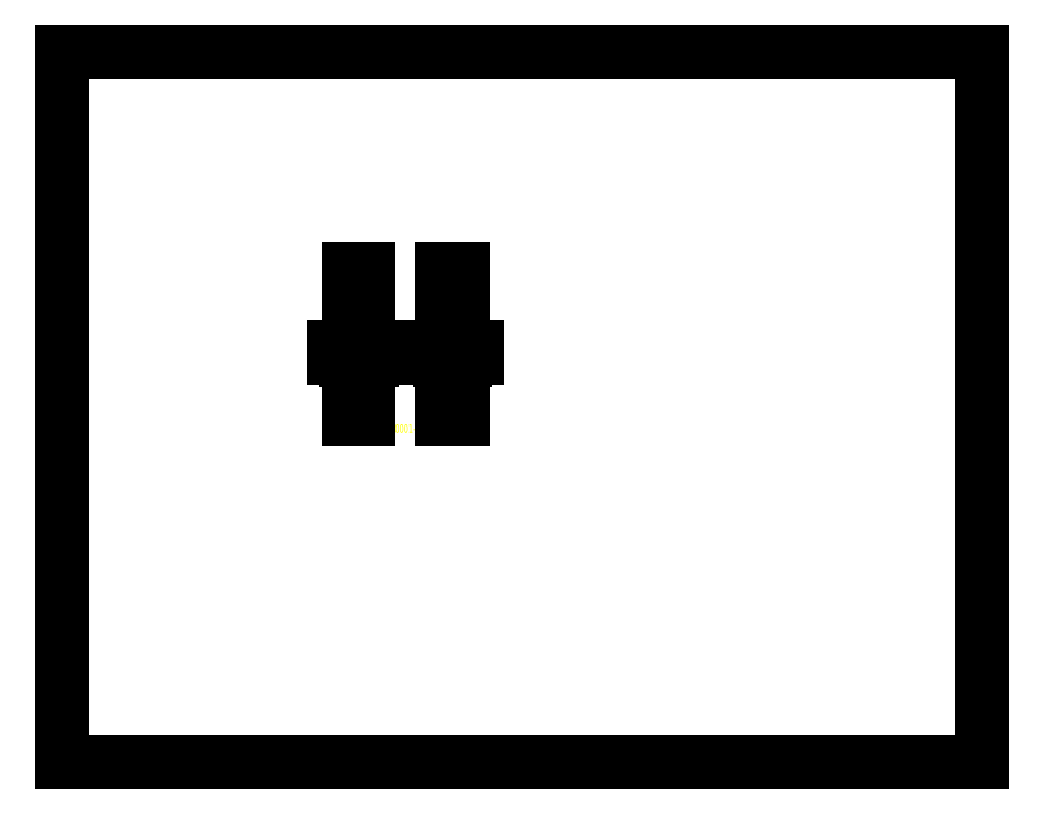
<metadata>
{"format":"dxf","ext":"dxf","renderer":"ezdxf+matplotlib","layout":"modelspace","background":"white","min_lineweight":24,"dpi":150}
</metadata>
<code>
0
SECTION
2
ENTITIES
0
HATCH
8
0
10
0
20
0
30
0
210
0
220
0
230
1
2
XSEC0001
70
0
71
0
91
1
92
1
93
16
72
1
10
242.9
20
208.4
11
230.9
21
208.4
72
1
10
230.9
20
244.4
11
230.9
21
208.4
72
1
10
230.9
20
244.4
11
229.2
21
244.4
72
1
10
229.2
20
245.9
11
229.2
21
244.4
72
1
10
221.9
20
245.9
11
229.2
21
245.9
72
1
10
221.9
20
251.9
11
221.9
21
245.9
72
1
10
230.9
20
251.9
11
221.9
21
251.9
72
1
10
230.9
20
299.9
11
230.9
21
251.9
72
1
10
242.9
20
299.9
11
230.9
21
299.9
72
1
10
242.9
20
299.9
11
242.9
21
251.9
72
1
10
251.9
20
251.9
11
242.9
21
251.9
72
1
10
251.9
20
251.9
11
251.9
21
245.9
72
1
10
244.5
20
245.9
11
251.9
21
245.9
72
1
10
244.5
20
245.9
11
244.5
21
244.4
72
1
10
244.5
20
244.4
11
242.9
21
244.4
72
1
10
242.9
20
244.4
11
242.9
21
208.4
97
0
75
0
76
0
52
45
41
5.63
77
0
78
1
53
45
43
0
44
0
45
-3.981
46
3.981
79
0
98
1
10
0
20
0
0
MTEXT
8
0
7
STANDARD
71
3
72
1
10
236.9
20
205.3
30
0
11
1
21
0
31
0
73
2
44
0.9
1
XSEC0001-XSEC0001
40
5
41
97.14
0
LINE
8
0
10
0
20
0
11
0
21
431.8
0
LINE
8
0
10
0
20
0
11
558.8
21
0
0
LINE
8
0
10
0
20
431.8
11
558.8
21
431.8
0
LINE
8
0
10
558.8
20
0
11
558.8
21
431.8
0
LINE
8
02___PRT_ALL_AXES
10
186.1
20
208.4
11
174.1
21
208.4
0
LINE
8
0
10
165.1
20
245.9
11
165.1
21
251.9
0
LINE
8
02___PRT_ALL_AXES
10
186.1
20
244.4
11
174.1
21
244.4
0
LINE
8
0
10
187.8
20
244.4
11
172.5
21
244.4
0
LINE
8
0
10
172.5
20
244.4
11
172.5
21
245.9
0
LINE
8
02___PRT_ALL_AXES
10
174.1
20
208.4
11
174.1
21
244.4
0
LINE
8
02___PRT_ALL_AXES
10
174.1
20
251.9
11
174.1
21
299.9
0
LINE
8
0
10
195.1
20
245.9
11
165.1
21
245.9
0
LINE
8
02___PRT_ALL_AXES
10
195.1
20
251.9
11
165.1
21
251.9
0
LINE
8
02___PRT_ALL_AXES
10
186.1
20
208.4
11
186.1
21
244.4
0
LINE
8
02___PRT_ALL_AXES
10
186.1
20
251.9
11
186.1
21
299.9
0
LINE
8
0
10
187.8
20
244.4
11
187.8
21
245.9
0
LINE
8
0
10
195.1
20
245.9
11
195.1
21
251.9
0
LINE
8
02___PRT_ALL_AXES
10
186.1
20
299.9
11
174.1
21
299.9
0
LINE
8
0
10
242.9
20
208.4
11
230.9
21
208.4
0
LINE
8
0
10
221.9
20
251.9
11
221.9
21
245.9
0
LINE
8
0
10
244.5
20
244.4
11
242.9
21
244.4
0
LINE
8
0
10
230.9
20
244.4
11
229.2
21
244.4
0
LINE
8
0
10
229.2
20
245.9
11
229.2
21
244.4
0
LINE
8
0
10
230.9
20
299.9
11
230.9
21
251.9
0
LINE
8
0
10
230.9
20
244.4
11
230.9
21
208.4
0
LINE
8
0
10
221.9
20
245.9
11
229.2
21
245.9
0
LINE
8
0
10
244.5
20
245.9
11
251.9
21
245.9
0
LINE
8
0
10
251.9
20
251.9
11
242.9
21
251.9
0
LINE
8
0
10
230.9
20
251.9
11
221.9
21
251.9
0
LINE
8
0
10
242.9
20
299.9
11
242.9
21
251.9
0
LINE
8
0
10
242.9
20
244.4
11
242.9
21
208.4
0
LINE
8
0
10
244.5
20
245.9
11
244.5
21
244.4
0
LINE
8
0
10
251.9
20
251.9
11
251.9
21
245.9
0
LINE
8
0
10
242.9
20
299.9
11
230.9
21
299.9
0
ENDSEC
0
EOF

</code>
